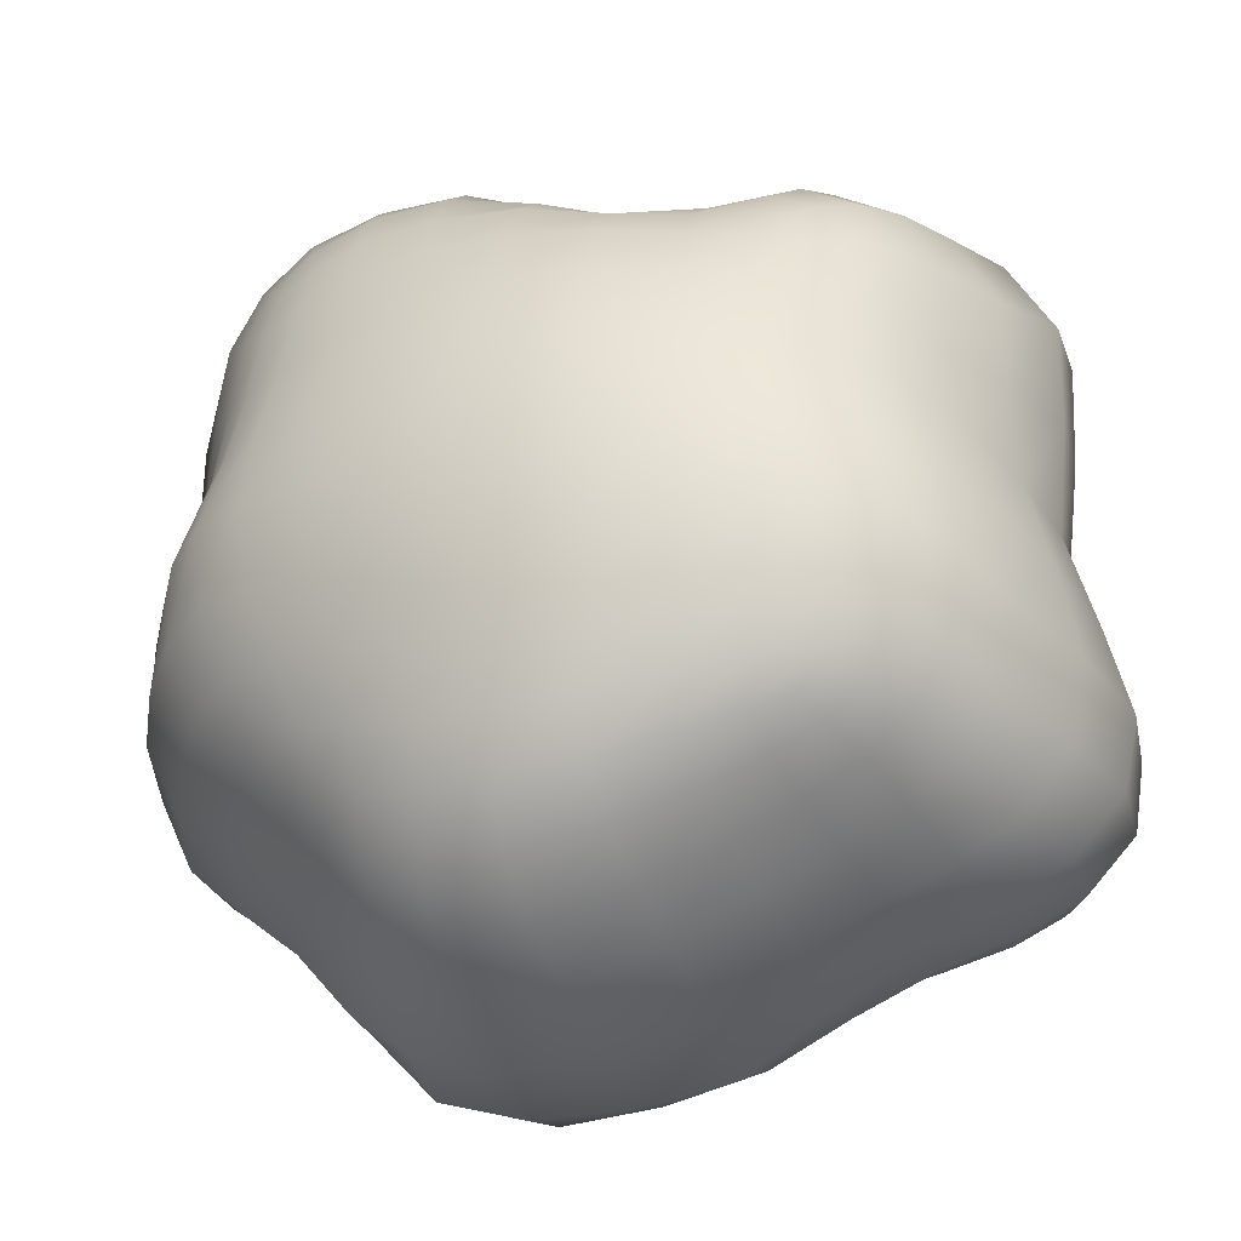
<metadata>
{"format":"obj","ext":"obj","renderer":"f3d","projection":"perspective","resolution":1024,"background":"white","views":[{"elev":-28.1,"azim":-159.0,"up":"+Y"}]}
</metadata>
<code>
g pm0891_00_EyeGSkin
v -0.01216 0.1235 0.01087
v -0.01313 0.1246 0.01172
v -0.01034 0.125 0.01293
v -0.009873 0.1234 0.01143
v -0.00696 0.1255 0.01367
v -0.006879 0.1234 0.01192
v -0.00351 0.1254 0.01401
v -0.003519 0.123 0.01234
v 3.668e-05 0.1253 0.0141
v 0.0002508 0.1223 0.01256
v 0.003684 0.1251 0.01393
v 0.004109 0.122 0.01249
v 0.007056 0.1253 0.01328
v 0.0073 0.1224 0.01201
v 0.009488 0.1258 0.01216
v 0.009512 0.1235 0.01114
v 0.01134 0.1262 0.01095
v 0.01082 0.1246 0.01039
v -0.007081 0.1282 0.01492
v -0.003666 0.1283 0.01519
v -7.386e-13 0.1283 0.01516
v 0.003689 0.1284 0.01493
v 0.006889 0.1286 0.01422
v 0.009547 0.1288 0.01303
v 0.01206 0.1288 0.01166
v -0.003856 0.1318 0.01569
v -0.00727 0.1314 0.0153
v -0.01061 0.1274 0.01417
v -0.01399 0.1266 0.01264
v -0.0107 0.1306 0.01451
v -0.01408 0.1295 0.01303
v -1.187e-13 0.1318 0.01576
v 0.003835 0.1319 0.01556
v 0.007231 0.132 0.0149
v 0.01009 0.1321 0.01378
v 0.01279 0.132 0.01232
v -0.01039 0.1343 0.01417
v -0.01334 0.1333 0.01271
v -0.007386 0.135 0.01519
v -0.00389 0.1355 0.01576
v -2.452e-18 0.1357 0.01595
v 0.003928 0.1357 0.01575
v 0.007384 0.1357 0.0152
v 0.01035 0.1357 0.01411
v 0.0129 0.1356 0.01254
v -0.01009 0.1378 0.0138
v -0.01259 0.1372 0.01225
v -0.007256 0.1385 0.01489
v -0.00385 0.1392 0.01552
v 5.86e-19 0.1395 0.01583
v 0.003837 0.1395 0.01603
v 0.007278 0.1394 0.01563
v 0.01015 0.1393 0.01441
v 0.01231 0.1393 0.01253
v -0.0101 0.1412 0.01318
v -0.01295 0.1411 0.01174
v -0.00698 0.1418 0.0142
v -0.003666 0.1426 0.01486
v 2.026e-11 0.143 0.01554
v 0.003685 0.1429 0.01612
v 0.006913 0.1427 0.01583
v 0.00969 0.1425 0.01454
v 0.01196 0.1426 0.01257
v -0.0106 0.1446 0.01222
v -0.01337 0.1447 0.01109
v -0.007151 0.1447 0.01313
v -0.00348 0.1453 0.01377
v -5.736e-06 0.1457 0.01463
v 0.003514 0.1457 0.01527
v 0.0068 0.1454 0.01506
v 0.00945 0.1453 0.01387
v 0.01159 0.1453 0.01223
v -0.01107 0.1472 0.0111
v -0.01335 0.1469 0.01046
v -0.00741 0.1473 0.01177
v -0.003613 0.1475 0.01223
v -0.0001059 0.148 0.01289
v 0.00345 0.1481 0.01355
v 0.006782 0.148 0.01351
v 0.009511 0.1476 0.01267
v 0.01129 0.1472 0.01167
v -0.01224 0.1496 0.009285
v -0.01491 0.1484 0.008986
v -0.00834 0.1496 0.009717
v -0.003859 0.1494 0.01013
v -0.0002293 0.1499 0.01053
v 0.003366 0.1506 0.01091
v 0.007075 0.1507 0.01089
v 0.01031 0.1498 0.01023
v 0.01251 0.1483 0.009603
v -0.01292 0.1515 0.006836
v -0.01615 0.1497 0.006633
v -0.008721 0.1514 0.007019
v -0.004157 0.1506 0.007369
v -0.0002167 0.1515 0.007449
v 0.003495 0.1526 0.007396
v 0.00757 0.1528 0.007246
v 0.01122 0.1517 0.006934
v 0.01379 0.1497 0.00683
v -0.01244 0.1521 0.003696
v -0.0159 0.15 0.003599
v -0.008475 0.152 0.00376
v -0.004062 0.1513 0.003832
v -0.0001868 0.1527 0.00391
v 0.003865 0.1543 0.003897
v 0.008542 0.1544 0.003888
v 0.01244 0.1533 0.003764
v 0.01524 0.1512 0.003701
v -0.01152 0.1512 1.739e-05
v -0.01469 0.1493 7.257e-06
v -0.007771 0.1515 -1.587e-05
v -0.003917 0.1516 3.823e-05
v -0.0001582 0.1531 2.16e-05
v 0.003975 0.1544 4.936e-05
v 0.008742 0.1546 0.0001057
v 0.01286 0.1537 0.000139
v 0.01538 0.1517 0.0001434
v 0.01676 0.1478 0.003669
v 0.01698 0.1483 0.0001327
v 0.01708 0.1434 0.003856
v 0.01756 0.144 0.0001035
v 0.01669 0.1392 0.004
v 0.01726 0.1395 0.0001063
v 0.01916 0.1344 0.004078
v 0.0193 0.1347 9.41e-05
v 0.01945 0.1299 0.003982
v 0.01942 0.1302 0.0001136
v 0.01787 0.1268 0.003798
v 0.01788 0.127 9.03e-05
v 0.01536 0.1249 0.003537
v 0.01545 0.1248 4.046e-05
v 0.01301 0.1229 0.003525
v 0.01291 0.1227 2.656e-05
v 0.01079 0.1202 3.794e-05
v 0.01098 0.1201 0.003644
v 0.008022 0.118 5.562e-05
v 0.008569 0.1174 0.00386
v 0.00431 0.1168 4.076e-05
v 0.004796 0.1162 0.003917
v 0.0001341 0.1168 1.216e-05
v 0.00044 0.1161 0.003913
v -0.003858 0.1177 4.223e-09
v -0.003816 0.1168 0.003818
v -0.007464 0.1197 8.74e-06
v -0.007472 0.119 0.003738
v -0.01059 0.1214 -1.151e-06
v -0.01084 0.1208 0.003559
v -0.01346 0.1225 -7.938e-06
v -0.01415 0.1219 0.003461
v -0.01074 0.1211 0.00671
v -0.01407 0.1221 0.006562
v -0.007208 0.1198 0.007009
v -0.003689 0.1183 0.007389
v 0.0006024 0.1174 0.00748
v 0.004959 0.1171 0.007499
v 0.008394 0.1181 0.007147
v 0.01066 0.1208 0.006776
v 0.01249 0.1236 0.006513
v -0.01028 0.1221 0.009375
v -0.01315 0.1227 0.009181
v -0.006937 0.1216 0.009772
v -0.003556 0.1207 0.01019
v 0.000492 0.1197 0.01045
v 0.004596 0.1192 0.01031
v 0.007897 0.12 0.009883
v 0.01005 0.122 0.009292
v 0.01158 0.1241 0.008885
v 0.0129 0.126 0.00925
v 0.01439 0.1256 0.006773
v 0.01659 0.1275 0.007048
v 0.0145 0.1282 0.009728
v 0.01794 0.1304 0.007394
v 0.01551 0.1312 0.01023
v 0.01786 0.1346 0.007482
v 0.01549 0.1351 0.01039
v 0.0158 0.1392 0.007383
v 0.01426 0.1394 0.01017
v 0.01565 0.1431 0.007075
v 0.01379 0.1429 0.009972
v 0.01527 0.1467 0.006916
v 0.01344 0.1459 0.009849
v -0.01469 0.1493 7.257e-06
v -0.01363 0.1484 -0.003471
v -0.01083 0.1501 -0.003437
v -0.01152 0.1512 1.739e-05
v -0.007321 0.1504 -0.00306
v -0.007771 0.1515 -1.587e-05
v -0.003762 0.1506 -0.002842
v -0.003917 0.1516 3.823e-05
v -8.311e-05 0.1519 -0.003274
v -0.0001582 0.1531 2.16e-05
v 0.003819 0.1532 -0.003757
v 0.003975 0.1544 4.936e-05
v 0.008134 0.1533 -0.003639
v 0.008742 0.1546 0.0001057
v 0.01175 0.1525 -0.003494
v 0.01286 0.1537 0.000139
v 0.01428 0.1507 -0.003398
v 0.01538 0.1517 0.0001434
v -0.006981 0.1493 -0.005104
v -0.003571 0.1493 -0.004852
v 1.688e-05 0.1507 -0.005599
v 0.003677 0.1517 -0.006612
v 0.007338 0.1517 -0.006759
v 0.01051 0.151 -0.006536
v 0.01278 0.1493 -0.006345
v -0.003486 0.1486 -0.006852
v -0.006642 0.1484 -0.006712
v -0.01011 0.1492 -0.005526
v -0.01246 0.1477 -0.005804
v -0.009399 0.1481 -0.00692
v -0.01144 0.1469 -0.007133
v 3.542e-05 0.1497 -0.007685
v 0.003585 0.1502 -0.008554
v 0.006858 0.15 -0.008664
v 0.009545 0.1493 -0.008267
v 0.01143 0.148 -0.008018
v -0.008952 0.1468 -0.007951
v -0.01058 0.1462 -0.007911
v -0.006464 0.1473 -0.008059
v -0.003446 0.1477 -0.008567
v 1.092e-05 0.1483 -0.009364
v 0.003529 0.1483 -0.009883
v 0.006773 0.1481 -0.00977
v 0.009078 0.1476 -0.009241
v 0.01058 0.147 -0.008838
v -0.009277 0.145 -0.008902
v -0.01101 0.1446 -0.008422
v -0.006731 0.1455 -0.009267
v -0.003468 0.1459 -0.01009
v -4.22e-12 0.1461 -0.01088
v 0.003495 0.146 -0.01093
v 0.006832 0.1457 -0.01046
v 0.009356 0.1454 -0.00979
v 0.0111 0.1451 -0.009133
v -0.009489 0.1424 -0.009962
v -0.01124 0.1421 -0.008975
v -0.006944 0.1427 -0.0108
v -0.003645 0.143 -0.01182
v 9.51e-19 0.1432 -0.01241
v 0.003704 0.143 -0.01194
v 0.006955 0.1427 -0.01112
v 0.009612 0.1425 -0.01037
v 0.01149 0.1424 -0.009397
v -0.009718 0.1392 -0.01072
v -0.01147 0.139 -0.009609
v -0.00723 0.1394 -0.01193
v -0.003847 0.1395 -0.01315
v -1.348e-18 0.1396 -0.01365
v 0.00384 0.1395 -0.01283
v 0.007284 0.1394 -0.01199
v 0.01002 0.1393 -0.01114
v 0.01195 0.1393 -0.009958
v -0.01015 0.1357 -0.01148
v -0.01215 0.1356 -0.0104
v -0.007385 0.1357 -0.01247
v -0.003865 0.1357 -0.01352
v -3.474e-18 0.1357 -0.01404
v 0.003953 0.1357 -0.01336
v 0.007384 0.1357 -0.01254
v 0.01031 0.1357 -0.01183
v 0.0126 0.1357 -0.01079
v -0.0102 0.1321 -0.01178
v -0.01261 0.132 -0.01075
v -0.007241 0.132 -0.0126
v -0.003848 0.1319 -0.01336
v -4.761e-18 0.1319 -0.01359
v 0.003798 0.1319 -0.01306
v 0.007046 0.1322 -0.01228
v 0.009821 0.1323 -0.01157
v 0.01225 0.1323 -0.01065
v -0.009764 0.1289 -0.01124
v -0.01214 0.1288 -0.01037
v -0.006944 0.1289 -0.01194
v -0.003644 0.1285 -0.01274
v -5.709e-18 0.1283 -0.01295
v 0.00346 0.1285 -0.01228
v 0.006328 0.129 -0.0115
v 0.008883 0.1294 -0.0108
v 0.01113 0.1296 -0.009962
v -0.009317 0.1266 -0.01043
v -0.01127 0.1266 -0.009792
v -0.006715 0.1263 -0.01108
v -0.003467 0.1256 -0.01197
v -1.149e-05 0.1253 -0.01224
v 0.003155 0.1256 -0.01157
v 0.005922 0.1264 -0.01076
v 0.008144 0.127 -0.009993
v 0.00989 0.1274 -0.009213
v -0.008836 0.1251 -0.009369
v -0.01049 0.1255 -0.00917
v -0.006396 0.1244 -0.009859
v -0.003448 0.1234 -0.0108
v 4.007e-06 0.1229 -0.01114
v 0.003246 0.1233 -0.01063
v 0.005823 0.1242 -0.009927
v 0.007667 0.1251 -0.009229
v 0.009047 0.1259 -0.008693
v -0.009092 0.124 -0.007789
v -0.01117 0.1248 -0.008062
v -0.006492 0.1231 -0.007932
v -0.003472 0.1218 -0.008893
v 0.0001053 0.1209 -0.009522
v 0.003562 0.1212 -0.009207
v 0.006094 0.1223 -0.008654
v 0.007962 0.1237 -0.007956
v 0.009638 0.1252 -0.007566
v -0.009602 0.1232 -0.005656
v -0.01193 0.1242 -0.006224
v -0.006746 0.1221 -0.005473
v -0.003542 0.1206 -0.006314
v 0.0001821 0.1193 -0.007076
v 0.00395 0.1195 -0.007031
v 0.006647 0.1207 -0.006612
v 0.008623 0.1224 -0.006017
v 0.01056 0.1243 -0.005671
v -0.01016 0.1223 -0.003169
v -0.01265 0.1234 -0.003476
v -0.007128 0.121 -0.002913
v -0.003752 0.1194 -0.003494
v 8.146e-05 0.1181 -0.003818
v 0.004029 0.1181 -0.003782
v 0.007326 0.1194 -0.003682
v 0.00962 0.1213 -0.003351
v 0.0117 0.1235 -0.003148
v -0.01059 0.1214 -1.151e-06
v -0.01346 0.1225 -7.938e-06
v -0.007464 0.1197 8.74e-06
v -0.003858 0.1177 4.223e-09
v 0.0001341 0.1168 1.216e-05
v 0.00431 0.1168 4.076e-05
v 0.008022 0.118 5.562e-05
v 0.01079 0.1202 3.794e-05
v 0.01291 0.1227 2.656e-05
v 0.01414 0.1255 -0.003273
v 0.01249 0.1263 -0.00605
v 0.01115 0.127 -0.00798
v 0.01545 0.1248 4.046e-05
v 0.01299 0.1291 -0.00863
v 0.01472 0.1284 -0.006599
v 0.01656 0.1278 -0.003624
v 0.01788 0.127 9.03e-05
v 0.01436 0.1317 -0.009228
v 0.01623 0.1312 -0.006982
v 0.01807 0.1308 -0.003811
v 0.01942 0.1302 0.0001136
v 0.01442 0.1355 -0.00914
v 0.01603 0.1353 -0.006776
v 0.01803 0.1352 -0.003752
v 0.0193 0.1347 9.41e-05
v 0.01342 0.1394 -0.008323
v 0.01489 0.1397 -0.006186
v 0.01658 0.1399 -0.003541
v 0.01726 0.1395 0.0001063
v 0.01297 0.1428 -0.008077
v 0.0146 0.1434 -0.0063
v 0.01651 0.1441 -0.00353
v 0.01756 0.144 0.0001035
v 0.01245 0.1458 -0.008167
v 0.01408 0.1468 -0.006483
v 0.01585 0.1479 -0.003401
v 0.01698 0.1483 0.0001327
v -0.01264 0.1261 -0.00859
v -0.01377 0.1254 -0.006539
v -0.01472 0.1246 -0.003526
v -0.01611 0.124 -2.798e-05
v -0.01396 0.1283 -0.008912
v -0.01529 0.1277 -0.006751
v -0.01634 0.1268 -0.003743
v -0.01799 0.1263 -4.236e-05
v -0.01447 0.1318 -0.009241
v -0.01588 0.1313 -0.006986
v -0.01697 0.1305 -0.003874
v -0.01864 0.1297 -2.902e-05
v -0.01381 0.1354 -0.009013
v -0.01532 0.1351 -0.00692
v -0.01666 0.1345 -0.003879
v -0.01785 0.1336 -4.348e-06
v -0.01295 0.1389 -0.008284
v -0.01437 0.1386 -0.006447
v -0.01576 0.1382 -0.00373
v -0.0168 0.1376 -7.509e-06
v -0.01265 0.1421 -0.007697
v -0.01395 0.142 -0.006002
v -0.01512 0.1419 -0.003555
v -0.01651 0.1418 -5.636e-05
v -0.01234 0.1449 -0.007468
v -0.01367 0.1452 -0.005876
v -0.01492 0.1456 -0.00343
v -0.01652 0.1458 -5.142e-05
v -0.01611 0.124 -2.798e-05
v -0.01698 0.1235 0.003432
v -0.01672 0.1234 0.006856
v -0.01518 0.1239 0.009698
v -0.01905 0.1258 0.003615
v -0.01799 0.1263 -4.236e-05
v -0.01866 0.1256 0.007061
v -0.01678 0.1259 0.01018
v -0.01962 0.129 0.003784
v -0.01864 0.1297 -2.902e-05
v -0.01904 0.1287 0.007347
v -0.01702 0.1288 0.01057
v -0.01864 0.1328 0.003864
v -0.01785 0.1336 -4.348e-06
v -0.01795 0.1324 0.007368
v -0.01603 0.1326 0.01045
v -0.01735 0.1372 0.003783
v -0.0168 0.1376 -7.509e-06
v -0.01685 0.137 0.007197
v -0.01501 0.137 0.01009
v -0.01785 0.142 0.003593
v -0.01651 0.1418 -5.636e-05
v -0.01751 0.142 0.006899
v -0.01559 0.1417 0.009646
v -0.01794 0.1464 0.003482
v -0.01652 0.1458 -5.142e-05
v -0.01772 0.1464 0.006795
v -0.01584 0.1457 0.00931
g pm0891_00_EyeGSkin_0
f 3 2 1
f 4 3 1
f 5 3 4
f 6 5 4
f 7 5 6
f 8 7 6
f 9 7 8
f 10 9 8
f 11 9 10
f 12 11 10
f 13 11 12
f 14 13 12
f 15 13 14
f 16 15 14
f 17 15 16
f 18 17 16
f 5 19 3
f 20 19 5
f 7 20 5
f 21 20 7
f 9 21 7
f 22 21 9
f 11 22 9
f 23 22 11
f 13 23 11
f 24 23 13
f 15 24 13
f 25 24 15
f 17 25 15
f 20 26 19
f 26 27 19
f 19 27 28
f 19 28 3
f 3 28 2
f 28 29 2
f 28 30 29
f 27 30 28
f 30 31 29
f 32 26 20
f 21 32 20
f 33 32 21
f 22 33 21
f 34 33 22
f 23 34 22
f 35 34 23
f 24 35 23
f 36 35 24
f 25 36 24
f 30 37 31
f 37 38 31
f 39 37 30
f 27 39 30
f 40 39 27
f 26 40 27
f 41 40 26
f 32 41 26
f 42 41 32
f 33 42 32
f 43 42 33
f 34 43 33
f 44 43 34
f 35 44 34
f 45 44 35
f 36 45 35
f 37 46 38
f 46 47 38
f 48 46 37
f 39 48 37
f 49 48 39
f 40 49 39
f 50 49 40
f 41 50 40
f 51 50 41
f 42 51 41
f 52 51 42
f 43 52 42
f 53 52 43
f 44 53 43
f 54 53 44
f 45 54 44
f 46 55 47
f 55 56 47
f 57 55 46
f 48 57 46
f 58 57 48
f 49 58 48
f 59 58 49
f 50 59 49
f 60 59 50
f 51 60 50
f 61 60 51
f 52 61 51
f 62 61 52
f 53 62 52
f 63 62 53
f 54 63 53
f 55 64 56
f 64 65 56
f 66 64 55
f 57 66 55
f 67 66 57
f 58 67 57
f 68 67 58
f 59 68 58
f 69 68 59
f 60 69 59
f 70 69 60
f 61 70 60
f 71 70 61
f 62 71 61
f 72 71 62
f 63 72 62
f 64 73 65
f 73 74 65
f 75 73 64
f 66 75 64
f 76 75 66
f 67 76 66
f 77 76 67
f 68 77 67
f 78 77 68
f 69 78 68
f 79 78 69
f 70 79 69
f 80 79 70
f 71 80 70
f 81 80 71
f 72 81 71
f 73 82 74
f 82 83 74
f 84 82 73
f 75 84 73
f 85 84 75
f 76 85 75
f 86 85 76
f 77 86 76
f 87 86 77
f 78 87 77
f 88 87 78
f 79 88 78
f 89 88 79
f 80 89 79
f 90 89 80
f 81 90 80
f 82 91 83
f 91 92 83
f 93 91 82
f 84 93 82
f 94 93 84
f 85 94 84
f 95 94 85
f 86 95 85
f 96 95 86
f 87 96 86
f 97 96 87
f 88 97 87
f 98 97 88
f 89 98 88
f 99 98 89
f 90 99 89
f 91 100 92
f 100 101 92
f 102 100 91
f 93 102 91
f 103 102 93
f 94 103 93
f 104 103 94
f 95 104 94
f 105 104 95
f 96 105 95
f 106 105 96
f 97 106 96
f 107 106 97
f 98 107 97
f 108 107 98
f 99 108 98
f 100 109 101
f 109 110 101
f 111 109 100
f 102 111 100
f 112 111 102
f 103 112 102
f 113 112 103
f 104 113 103
f 114 113 104
f 105 114 104
f 115 114 105
f 106 115 105
f 116 115 106
f 107 116 106
f 117 116 107
f 108 117 107
f 117 108 118
f 119 117 118
f 119 118 120
f 121 119 120
f 121 120 122
f 123 121 122
f 123 122 124
f 125 123 124
f 125 124 126
f 127 125 126
f 127 126 128
f 129 127 128
f 129 128 130
f 131 129 130
f 131 130 132
f 133 131 132
f 133 132 134
f 132 135 134
f 134 135 136
f 135 137 136
f 136 137 138
f 137 139 138
f 138 139 140
f 139 141 140
f 140 141 142
f 141 143 142
f 142 143 144
f 143 145 144
f 144 145 146
f 145 147 146
f 146 147 148
f 147 149 148
f 147 150 149
f 150 151 149
f 152 150 147
f 145 152 147
f 153 152 145
f 143 153 145
f 154 153 143
f 141 154 143
f 155 154 141
f 139 155 141
f 156 155 139
f 137 156 139
f 157 156 137
f 135 157 137
f 158 157 135
f 132 158 135
f 150 159 151
f 159 160 151
f 161 159 150
f 152 161 150
f 162 161 152
f 153 162 152
f 163 162 153
f 154 163 153
f 164 163 154
f 155 164 154
f 165 164 155
f 156 165 155
f 166 165 156
f 157 166 156
f 167 166 157
f 158 167 157
f 159 4 160
f 4 1 160
f 6 4 159
f 161 6 159
f 8 6 161
f 162 8 161
f 10 8 162
f 163 10 162
f 12 10 163
f 164 12 163
f 14 12 164
f 165 14 164
f 16 14 165
f 166 16 165
f 18 16 166
f 167 18 166
f 167 168 18
f 169 168 167
f 158 169 167
f 130 169 158
f 132 130 158
f 168 17 18
f 130 128 169
f 128 170 169
f 169 170 168
f 170 171 168
f 168 171 17
f 171 25 17
f 128 126 170
f 126 172 170
f 170 172 171
f 172 173 171
f 171 173 25
f 173 36 25
f 126 124 172
f 124 174 172
f 172 174 173
f 174 175 173
f 173 175 36
f 175 45 36
f 124 122 174
f 122 176 174
f 174 176 175
f 176 177 175
f 175 177 45
f 177 54 45
f 122 120 176
f 120 178 176
f 176 178 177
f 178 179 177
f 177 179 54
f 179 63 54
f 120 118 178
f 118 180 178
f 178 180 179
f 180 181 179
f 179 181 63
f 181 72 63
f 118 108 180
f 108 99 180
f 180 99 181
f 99 90 181
f 181 90 72
f 90 81 72
f 184 183 182
f 185 184 182
f 186 184 185
f 187 186 185
f 188 186 187
f 189 188 187
f 190 188 189
f 191 190 189
f 192 190 191
f 193 192 191
f 194 192 193
f 195 194 193
f 196 194 195
f 197 196 195
f 198 196 197
f 199 198 197
f 186 200 184
f 201 200 186
f 188 201 186
f 202 201 188
f 190 202 188
f 203 202 190
f 192 203 190
f 204 203 192
f 194 204 192
f 205 204 194
f 196 205 194
f 206 205 196
f 198 206 196
f 201 207 200
f 207 208 200
f 200 208 209
f 200 209 184
f 184 209 183
f 209 210 183
f 209 211 210
f 208 211 209
f 211 212 210
f 213 207 201
f 202 213 201
f 214 213 202
f 203 214 202
f 215 214 203
f 204 215 203
f 216 215 204
f 205 216 204
f 217 216 205
f 206 217 205
f 211 218 212
f 218 219 212
f 220 218 211
f 208 220 211
f 221 220 208
f 207 221 208
f 222 221 207
f 213 222 207
f 223 222 213
f 214 223 213
f 224 223 214
f 215 224 214
f 225 224 215
f 216 225 215
f 226 225 216
f 217 226 216
f 218 227 219
f 227 228 219
f 229 227 218
f 220 229 218
f 230 229 220
f 221 230 220
f 231 230 221
f 222 231 221
f 232 231 222
f 223 232 222
f 233 232 223
f 224 233 223
f 234 233 224
f 225 234 224
f 235 234 225
f 226 235 225
f 227 236 228
f 236 237 228
f 238 236 227
f 229 238 227
f 239 238 229
f 230 239 229
f 240 239 230
f 231 240 230
f 241 240 231
f 232 241 231
f 242 241 232
f 233 242 232
f 243 242 233
f 234 243 233
f 244 243 234
f 235 244 234
f 236 245 237
f 245 246 237
f 247 245 236
f 238 247 236
f 248 247 238
f 239 248 238
f 249 248 239
f 240 249 239
f 250 249 240
f 241 250 240
f 251 250 241
f 242 251 241
f 252 251 242
f 243 252 242
f 253 252 243
f 244 253 243
f 245 254 246
f 254 255 246
f 256 254 245
f 247 256 245
f 257 256 247
f 248 257 247
f 258 257 248
f 249 258 248
f 259 258 249
f 250 259 249
f 260 259 250
f 251 260 250
f 261 260 251
f 252 261 251
f 262 261 252
f 253 262 252
f 254 263 255
f 263 264 255
f 265 263 254
f 256 265 254
f 266 265 256
f 257 266 256
f 267 266 257
f 258 267 257
f 268 267 258
f 259 268 258
f 269 268 259
f 260 269 259
f 270 269 260
f 261 270 260
f 271 270 261
f 262 271 261
f 263 272 264
f 272 273 264
f 274 272 263
f 265 274 263
f 275 274 265
f 266 275 265
f 276 275 266
f 267 276 266
f 277 276 267
f 268 277 267
f 278 277 268
f 269 278 268
f 279 278 269
f 270 279 269
f 280 279 270
f 271 280 270
f 272 281 273
f 281 282 273
f 283 281 272
f 274 283 272
f 284 283 274
f 275 284 274
f 285 284 275
f 276 285 275
f 286 285 276
f 277 286 276
f 287 286 277
f 278 287 277
f 288 287 278
f 279 288 278
f 289 288 279
f 280 289 279
f 281 290 282
f 290 291 282
f 292 290 281
f 283 292 281
f 293 292 283
f 284 293 283
f 294 293 284
f 285 294 284
f 295 294 285
f 286 295 285
f 296 295 286
f 287 296 286
f 297 296 287
f 288 297 287
f 298 297 288
f 289 298 288
f 290 299 291
f 299 300 291
f 301 299 290
f 292 301 290
f 302 301 292
f 293 302 292
f 303 302 293
f 294 303 293
f 304 303 294
f 295 304 294
f 305 304 295
f 296 305 295
f 306 305 296
f 297 306 296
f 307 306 297
f 298 307 297
f 299 308 300
f 308 309 300
f 310 308 299
f 301 310 299
f 311 310 301
f 302 311 301
f 312 311 302
f 303 312 302
f 313 312 303
f 304 313 303
f 314 313 304
f 305 314 304
f 315 314 305
f 306 315 305
f 316 315 306
f 307 316 306
f 308 317 309
f 317 318 309
f 319 317 308
f 310 319 308
f 320 319 310
f 311 320 310
f 321 320 311
f 312 321 311
f 322 321 312
f 313 322 312
f 323 322 313
f 314 323 313
f 324 323 314
f 315 324 314
f 325 324 315
f 316 325 315
f 317 326 318
f 326 327 318
f 328 326 317
f 319 328 317
f 329 328 319
f 320 329 319
f 330 329 320
f 321 330 320
f 331 330 321
f 322 331 321
f 332 331 322
f 323 332 322
f 333 332 323
f 324 333 323
f 334 333 324
f 325 334 324
f 325 335 334
f 336 335 325
f 316 336 325
f 337 336 316
f 307 337 316
f 289 337 307
f 298 289 307
f 335 338 334
f 289 280 337
f 280 339 337
f 337 339 336
f 339 340 336
f 336 340 335
f 340 341 335
f 335 341 338
f 341 342 338
f 280 271 339
f 271 343 339
f 339 343 340
f 343 344 340
f 340 344 341
f 344 345 341
f 341 345 342
f 345 346 342
f 271 262 343
f 262 347 343
f 343 347 344
f 347 348 344
f 344 348 345
f 348 349 345
f 345 349 346
f 349 350 346
f 262 253 347
f 253 351 347
f 347 351 348
f 351 352 348
f 348 352 349
f 352 353 349
f 349 353 350
f 353 354 350
f 253 244 351
f 244 355 351
f 351 355 352
f 355 356 352
f 352 356 353
f 356 357 353
f 353 357 354
f 357 358 354
f 244 235 355
f 235 359 355
f 355 359 356
f 359 360 356
f 356 360 357
f 360 361 357
f 357 361 358
f 361 362 358
f 235 226 359
f 226 217 359
f 359 217 360
f 217 206 360
f 360 206 361
f 206 198 361
f 361 198 362
f 198 199 362
f 363 282 291
f 300 363 291
f 364 363 300
f 309 364 300
f 365 364 309
f 318 365 309
f 366 365 318
f 327 366 318
f 363 367 282
f 367 273 282
f 368 367 363
f 364 368 363
f 369 368 364
f 365 369 364
f 370 369 365
f 366 370 365
f 367 371 273
f 371 264 273
f 372 371 367
f 368 372 367
f 373 372 368
f 369 373 368
f 374 373 369
f 370 374 369
f 371 375 264
f 375 255 264
f 376 375 371
f 372 376 371
f 377 376 372
f 373 377 372
f 378 377 373
f 374 378 373
f 375 379 255
f 379 246 255
f 380 379 375
f 376 380 375
f 381 380 376
f 377 381 376
f 382 381 377
f 378 382 377
f 379 383 246
f 383 237 246
f 384 383 379
f 380 384 379
f 385 384 380
f 381 385 380
f 386 385 381
f 382 386 381
f 383 387 237
f 387 228 237
f 388 387 383
f 384 388 383
f 389 388 384
f 385 389 384
f 390 389 385
f 386 390 385
f 387 212 228
f 212 219 228
f 210 212 387
f 388 210 387
f 183 210 388
f 389 183 388
f 182 183 389
f 390 182 389
f 392 391 148
f 149 392 148
f 393 392 149
f 151 393 149
f 394 393 151
f 160 394 151
f 2 394 160
f 1 2 160
f 392 395 391
f 395 396 391
f 397 395 392
f 393 397 392
f 398 397 393
f 394 398 393
f 29 398 394
f 2 29 394
f 395 399 396
f 399 400 396
f 401 399 395
f 397 401 395
f 402 401 397
f 398 402 397
f 31 402 398
f 29 31 398
f 399 403 400
f 403 404 400
f 405 403 399
f 401 405 399
f 406 405 401
f 402 406 401
f 38 406 402
f 31 38 402
f 403 407 404
f 407 408 404
f 409 407 403
f 405 409 403
f 410 409 405
f 406 410 405
f 47 410 406
f 38 47 406
f 407 411 408
f 411 412 408
f 413 411 407
f 409 413 407
f 414 413 409
f 410 414 409
f 56 414 410
f 47 56 410
f 411 415 412
f 415 416 412
f 417 415 411
f 413 417 411
f 418 417 413
f 414 418 413
f 65 418 414
f 56 65 414
f 415 101 416
f 101 110 416
f 92 101 415
f 417 92 415
f 83 92 417
f 418 83 417
f 74 83 418
f 65 74 418

</code>
